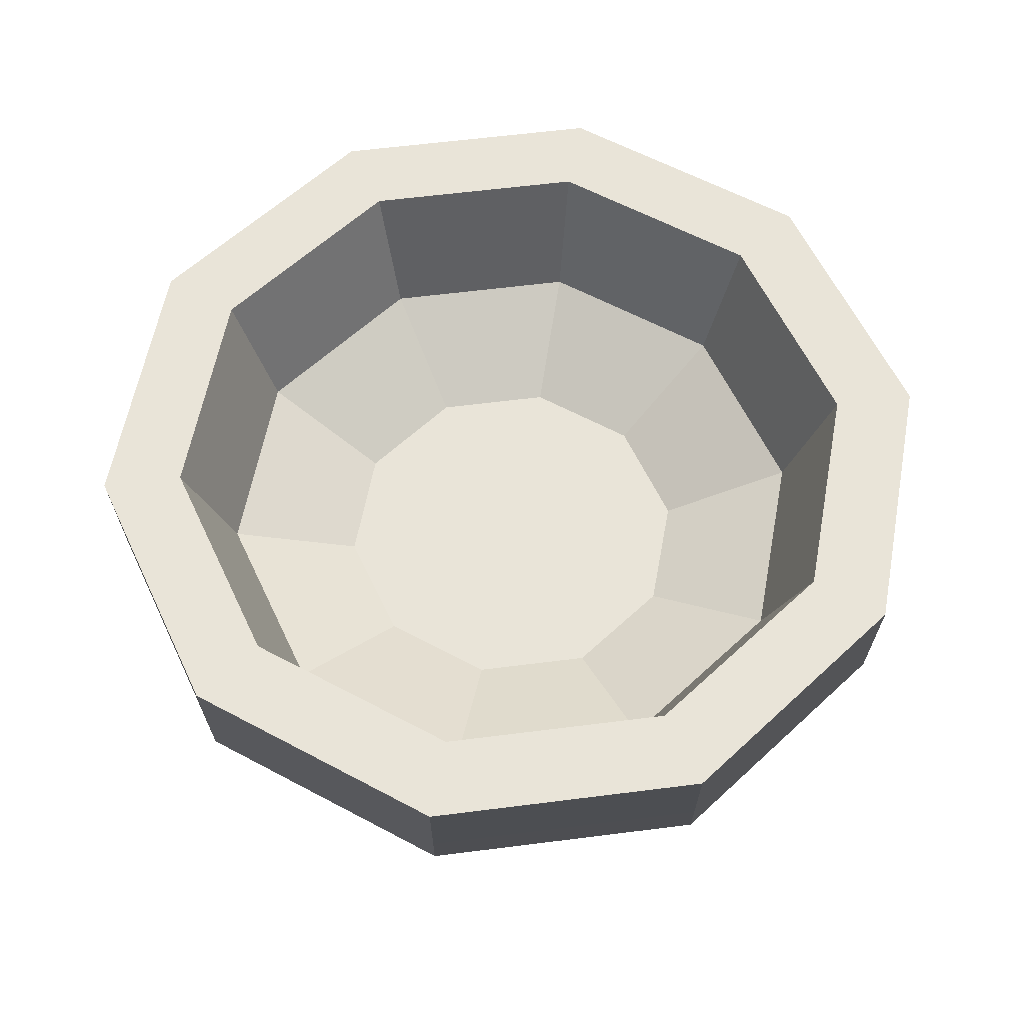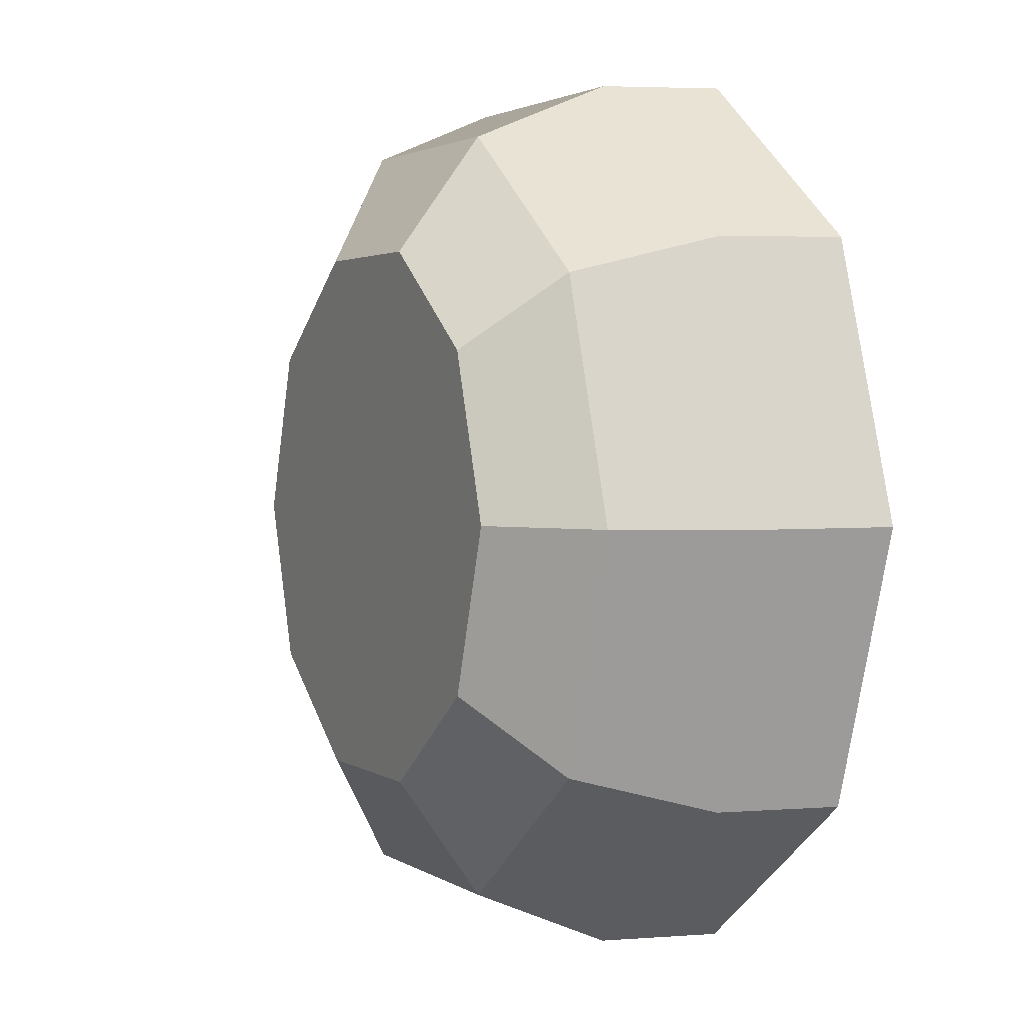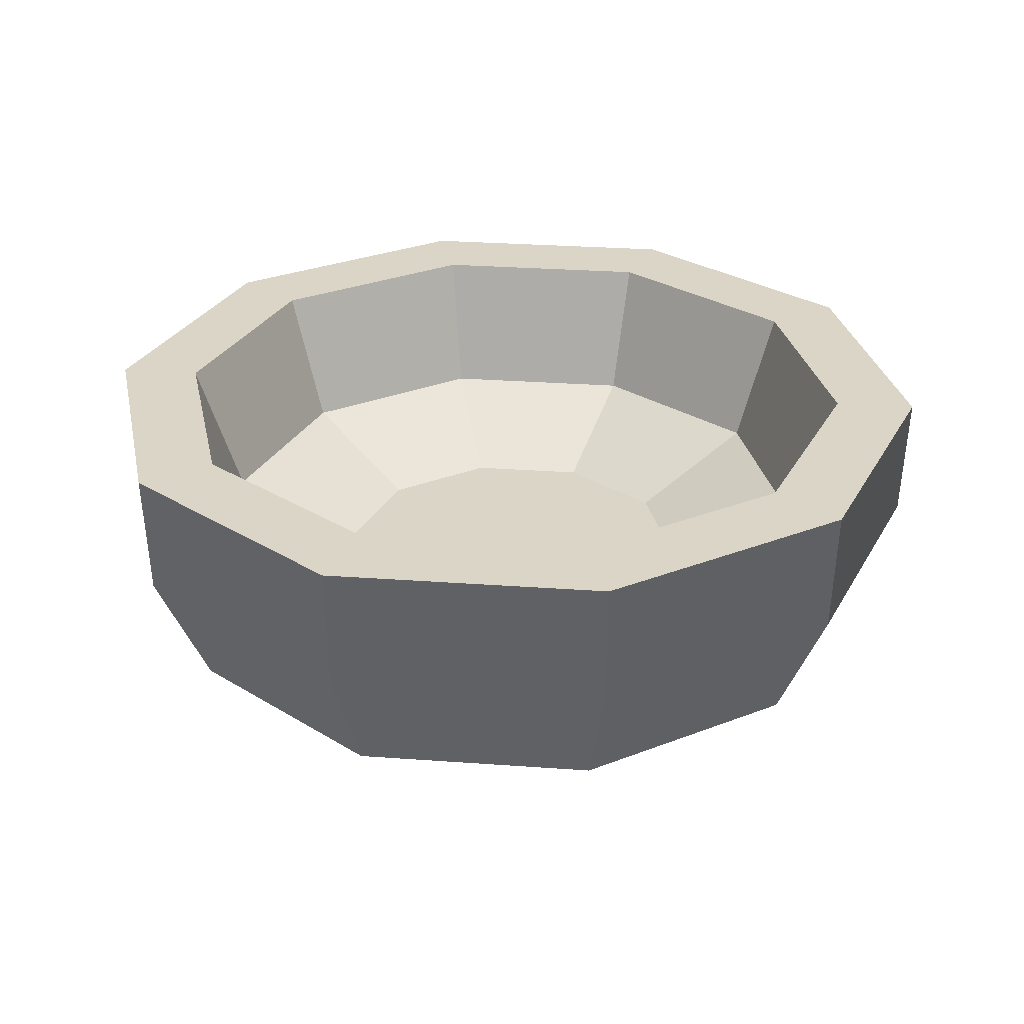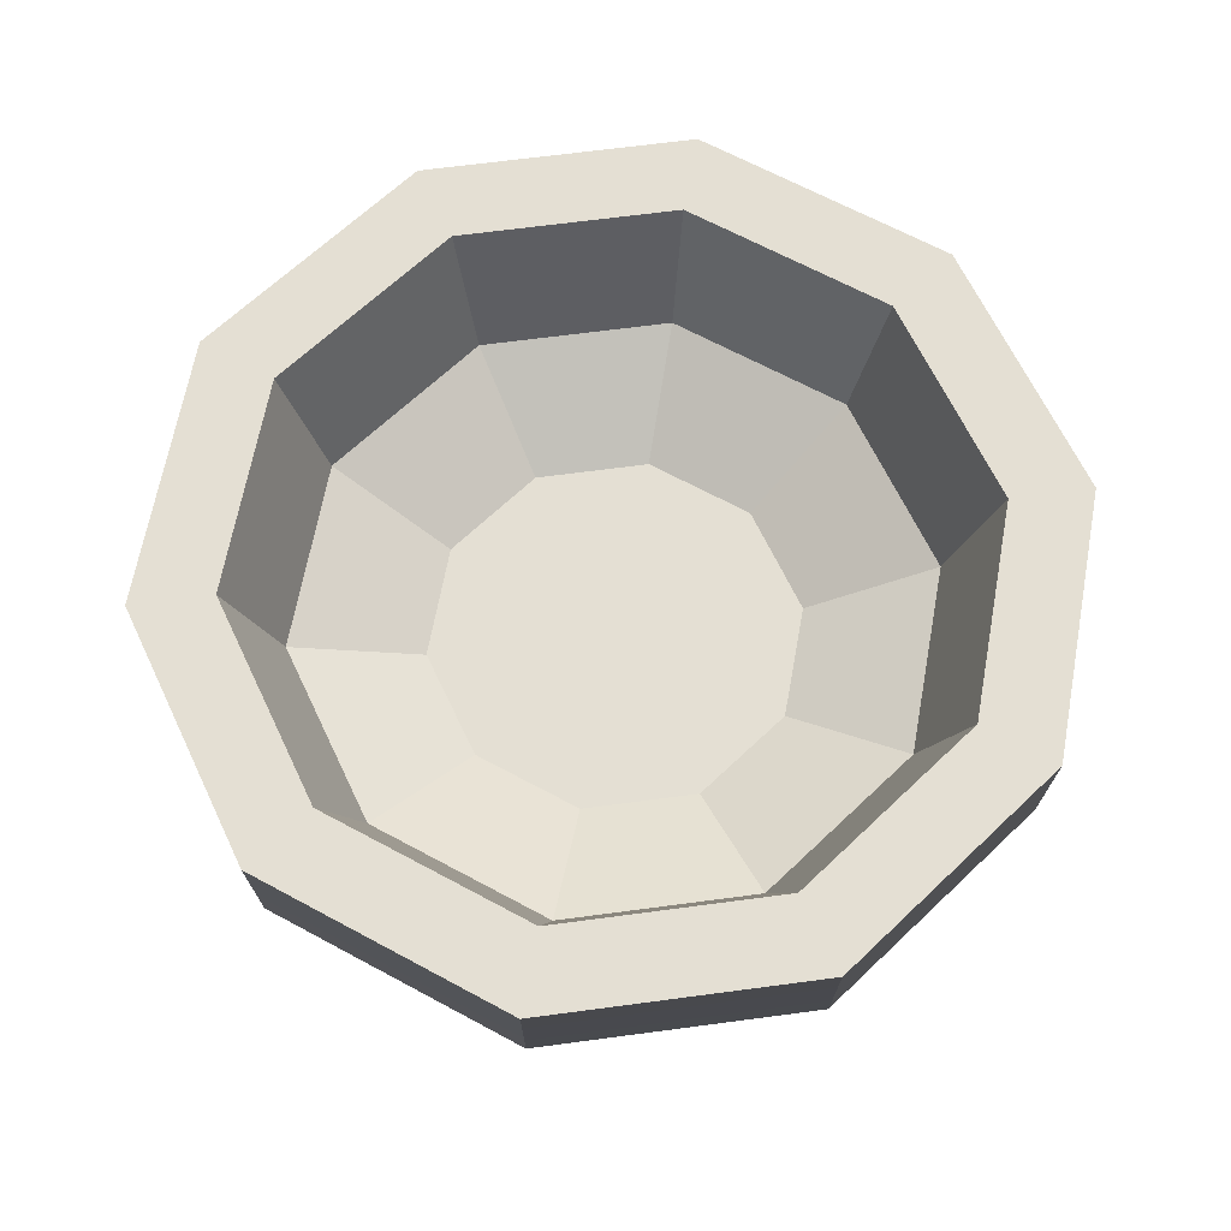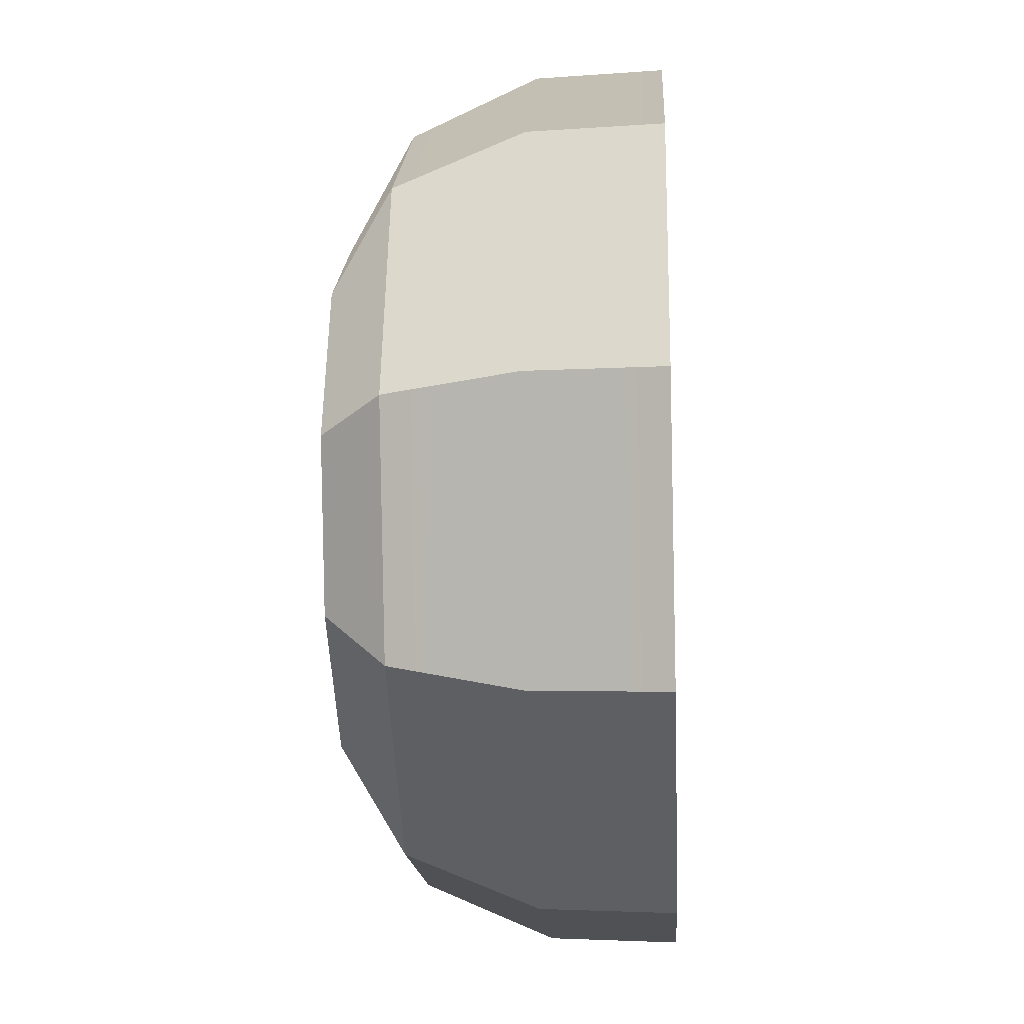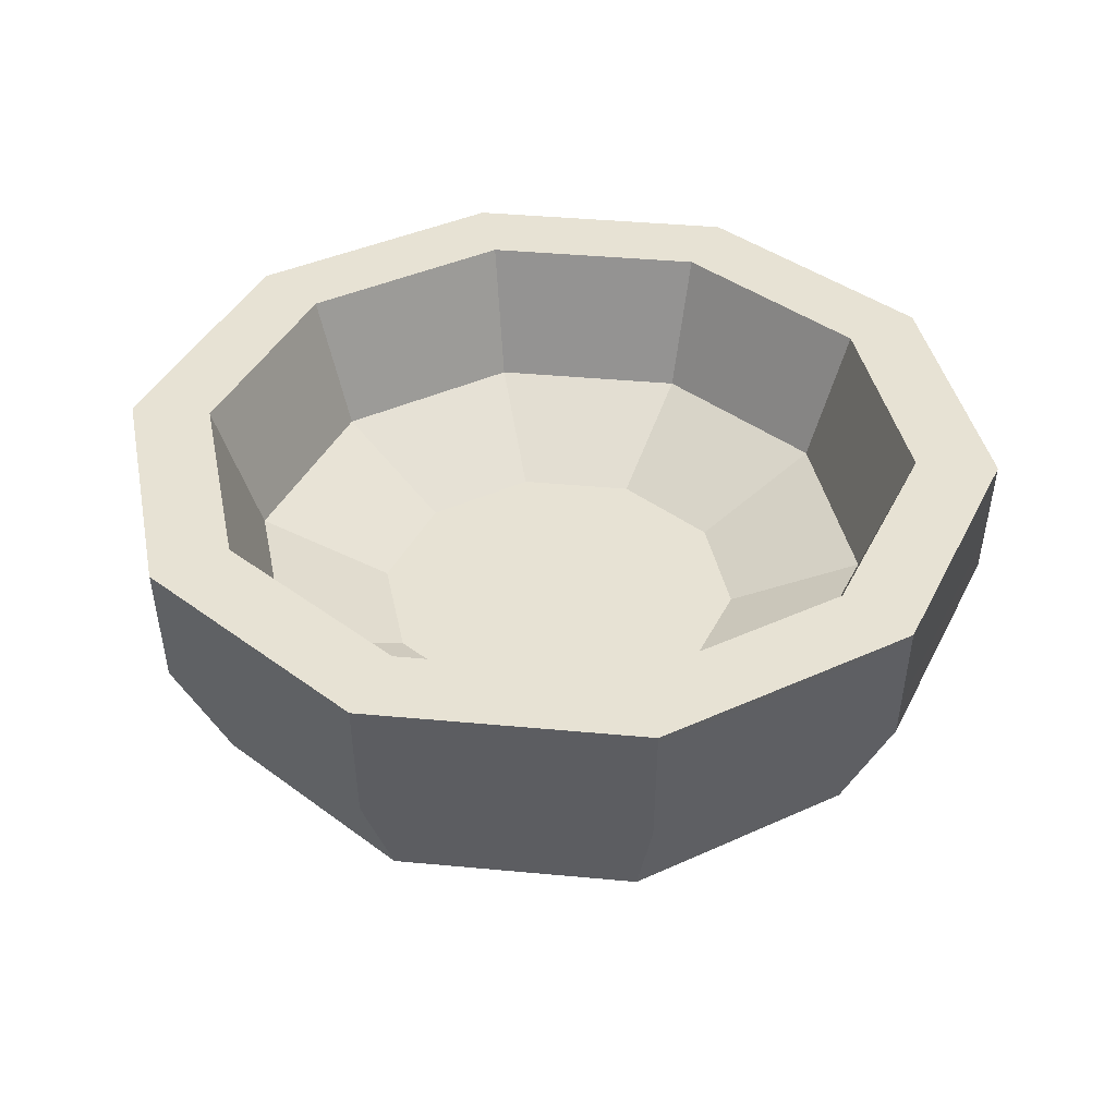
<metadata>
{"format":"obj","ext":"obj","renderer":"f3d","projection":"perspective","resolution":1024,"background":"white","views":[{"elev":60.7,"azim":-79.4,"up":"+Y"},{"elev":2.3,"azim":64.3,"up":"+Z"},{"elev":29.5,"azim":6.1,"up":"+Y"},{"elev":66.8,"azim":100.4,"up":"+Y"},{"elev":-15.7,"azim":93.4,"up":"+Z"},{"elev":40.0,"azim":78.6,"up":"+Y"}]}
</metadata>
<code>
v 9.231 0 -6.707
v 3.526 0 -10.85
v -3.526 0 -10.85
v -9.231 0 -6.707
v -11.41 0 0
v -9.231 0 6.707
v -3.526 0 10.85
v 3.526 0 10.85
v 9.231 0 6.707
v 11.41 0 0
v 15.28 13.58 -11.1
v 5.835 13.58 -17.96
v -5.835 13.58 -17.96
v -15.28 13.58 -11.1
v -18.88 13.58 0
v -15.28 13.58 11.1
v -5.835 13.58 17.96
v 5.835 13.58 17.96
v 15.28 13.58 11.1
v 18.88 13.58 0
v 0 0 0
v 13.18 2.84 -9.574
v 16.29 2.84 0
v 13.18 2.84 9.574
v 5.033 2.84 15.49
v -5.033 2.84 15.49
v -13.18 2.84 9.574
v -16.29 2.84 0
v -13.18 2.84 -9.574
v -5.033 2.84 -15.49
v 5.033 2.84 -15.49
v 12.46 13.58 -9.056
v 4.761 13.58 -14.65
v -4.761 13.58 -14.65
v -12.46 13.58 -9.056
v -15.41 13.58 0
v -12.46 13.58 9.055
v -4.761 13.58 14.65
v 4.761 13.58 14.65
v 12.46 13.58 9.055
v 15.41 13.58 0
v 10.87 7.712 -7.9
v 4.153 7.712 -12.78
v -4.153 7.712 -12.78
v -10.87 7.712 -7.9
v -13.44 7.712 0
v -10.87 7.712 7.9
v -4.153 7.712 12.78
v 4.153 7.712 12.78
v 10.87 7.712 7.9
v 13.44 7.712 0
v 6.397 5.102 -4.648
v 2.444 5.102 -7.521
v -2.444 5.102 -7.521
v -6.397 5.102 -4.648
v -7.908 5.102 0
v -6.397 5.102 4.648
v -2.444 5.102 7.521
v 2.444 5.102 7.521
v 6.397 5.102 4.648
v 7.908 5.102 0
v 0 5.102 0
v 15.1 8.213 -10.97
v 5.767 8.213 -17.75
v -5.767 8.213 -17.75
v -15.1 8.213 -10.97
v -18.66 8.213 0
v -15.1 8.213 10.97
v -5.767 8.213 17.75
v 5.767 8.213 17.75
v 15.1 8.213 10.97
v 18.66 8.213 0
f 1 2 31 22
f 2 3 30 31
f 3 4 29 30
f 4 5 28 29
f 5 6 27 28
f 6 7 26 27
f 7 8 25 26
f 8 9 24 25
f 9 10 23 24
f 10 1 22 23
f 1 10 21
f 10 9 21
f 9 8 21
f 8 7 21
f 7 6 21
f 6 5 21
f 5 4 21
f 4 3 21
f 3 2 21
f 2 1 21
f 72 63 11 20
f 71 72 20 19
f 70 71 19 18
f 69 70 18 17
f 68 69 17 16
f 67 68 16 15
f 66 67 15 14
f 65 66 14 13
f 64 65 13 12
f 11 63 64 12
f 11 12 33 32
f 12 13 34 33
f 13 14 35 34
f 14 15 36 35
f 15 16 37 36
f 16 17 38 37
f 17 18 39 38
f 18 19 40 39
f 19 20 41 40
f 20 11 32 41
f 32 33 43 42
f 33 34 44 43
f 34 35 45 44
f 35 36 46 45
f 36 37 47 46
f 37 38 48 47
f 38 39 49 48
f 39 40 50 49
f 40 41 51 50
f 41 32 42 51
f 42 43 53 52
f 43 44 54 53
f 44 45 55 54
f 45 46 56 55
f 46 47 57 56
f 47 48 58 57
f 48 49 59 58
f 49 50 60 59
f 50 51 61 60
f 51 42 52 61
f 53 62 52
f 54 62 53
f 55 62 54
f 56 62 55
f 57 62 56
f 58 62 57
f 59 62 58
f 60 62 59
f 61 62 60
f 52 62 61
f 64 63 22 31
f 31 30 65 64
f 30 29 66 65
f 29 28 67 66
f 28 27 68 67
f 27 26 69 68
f 26 25 70 69
f 25 24 71 70
f 24 23 72 71
f 23 22 63 72

</code>
